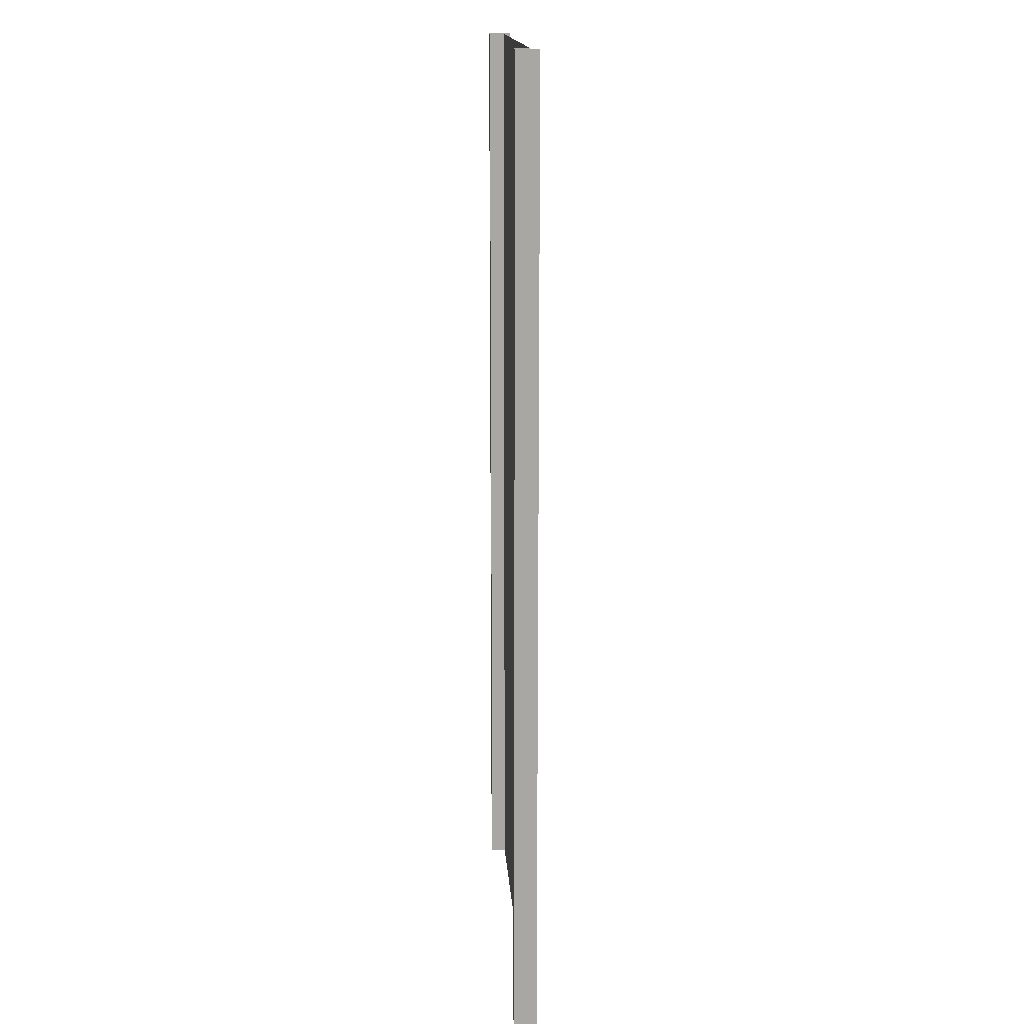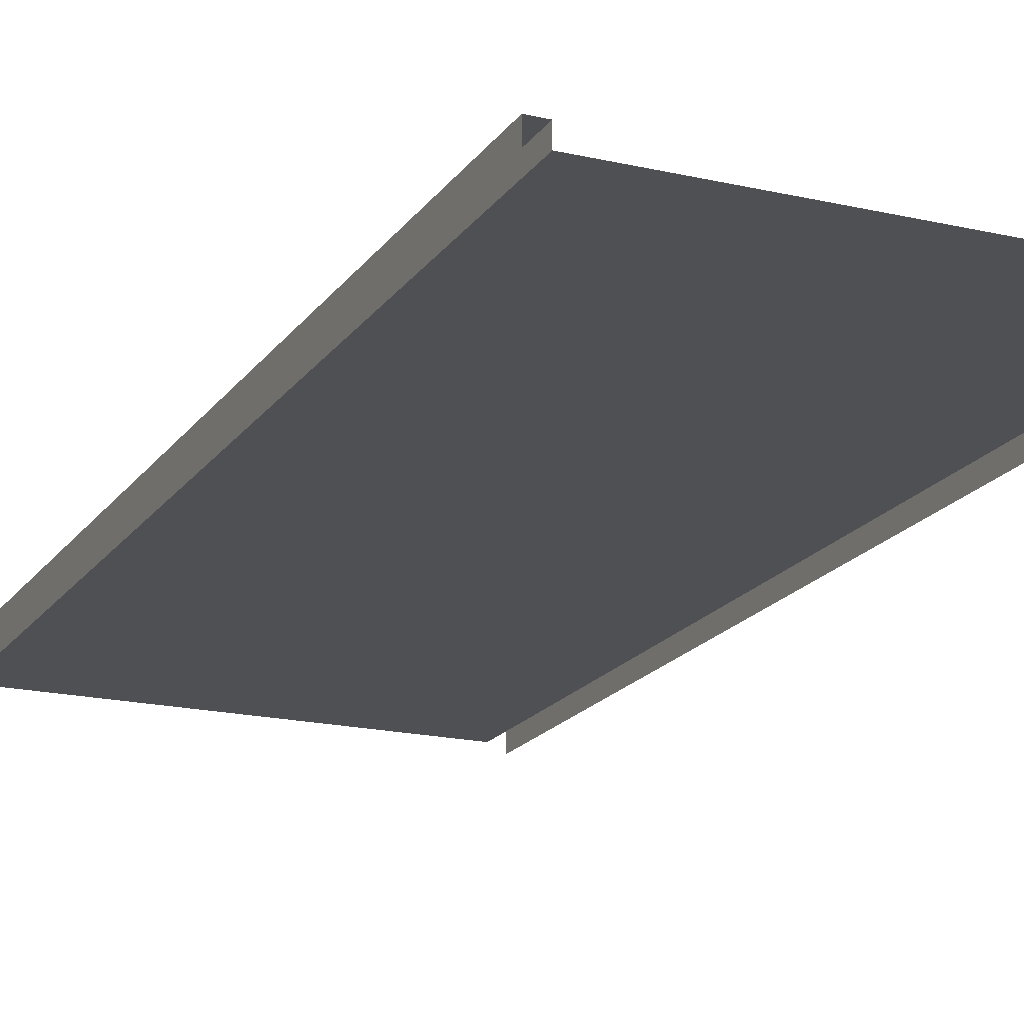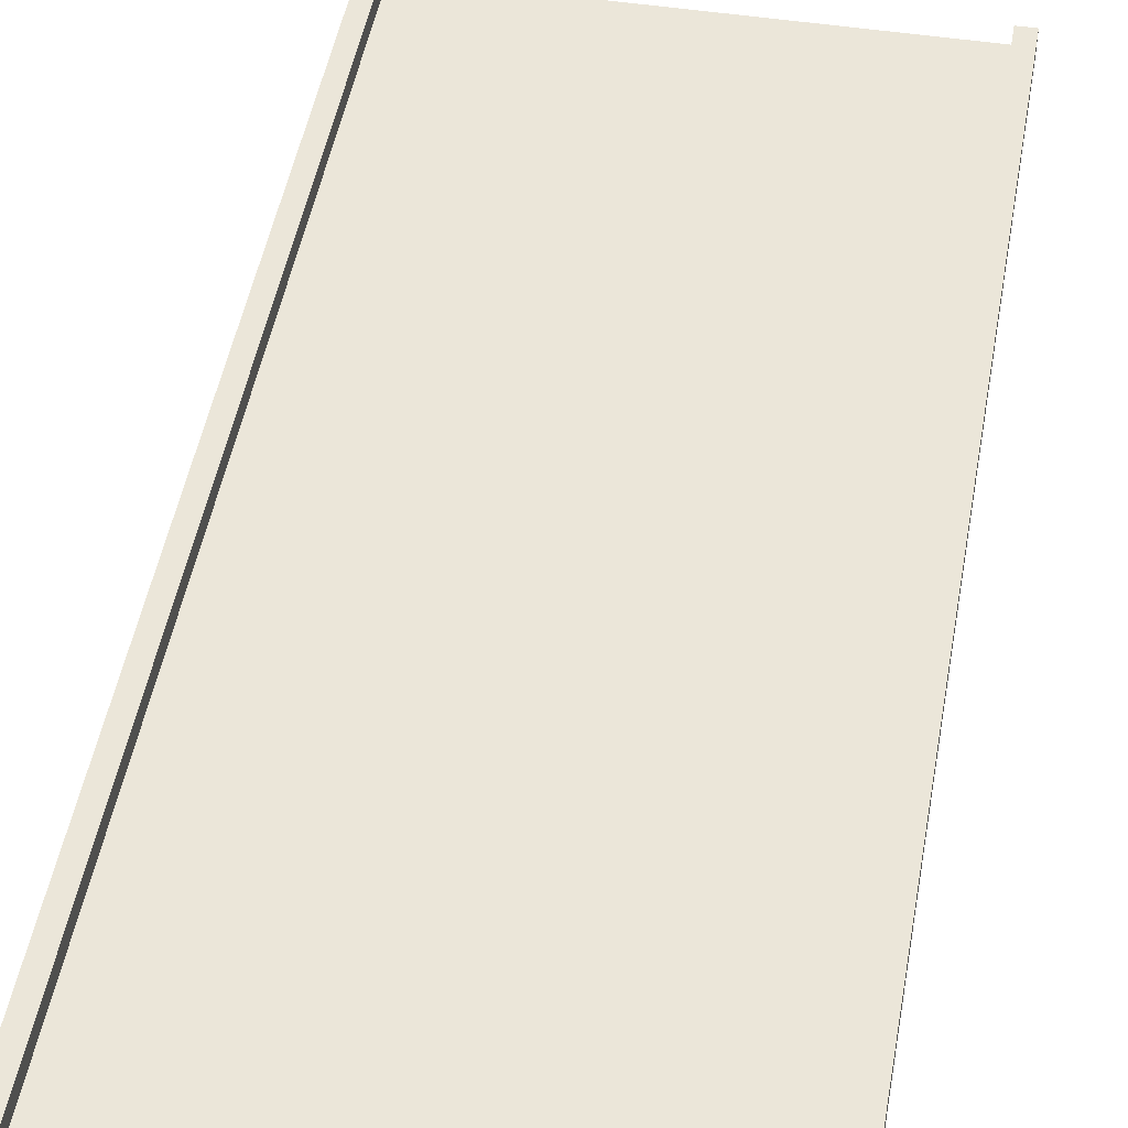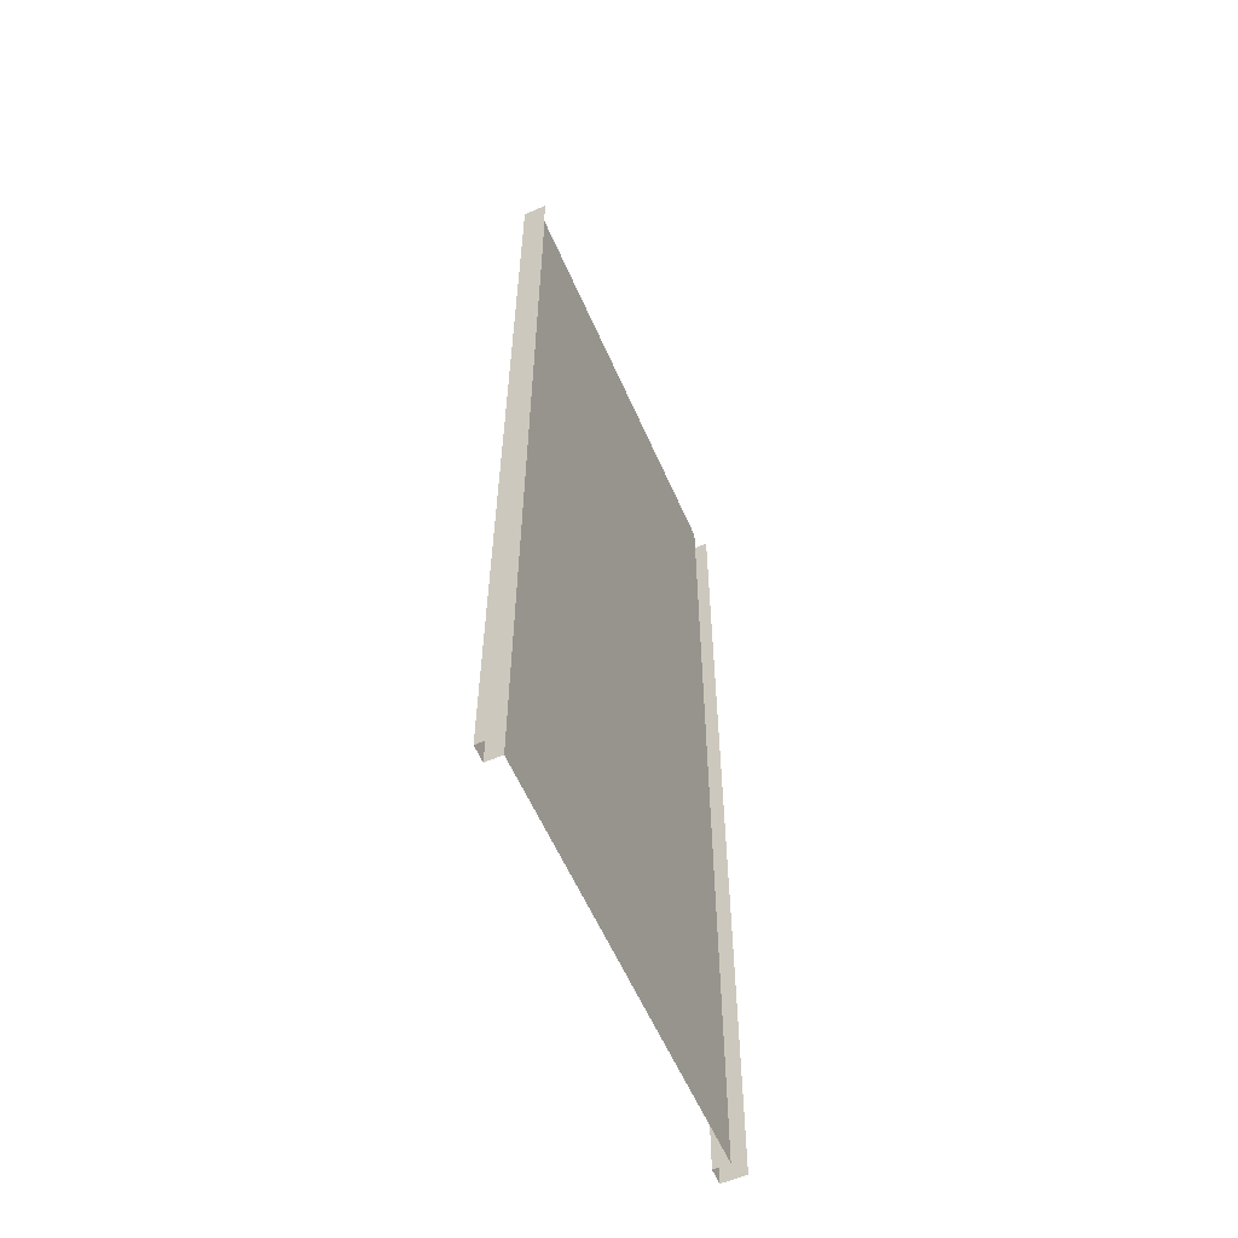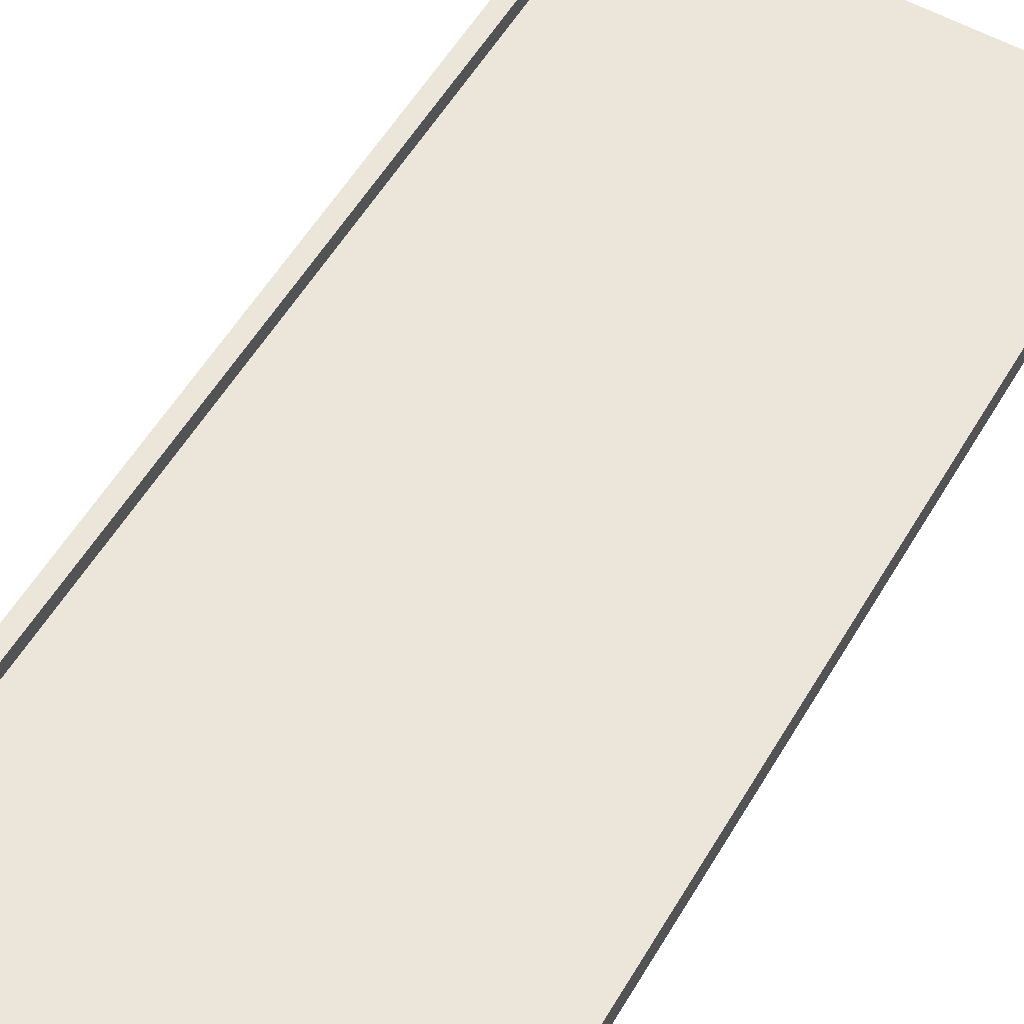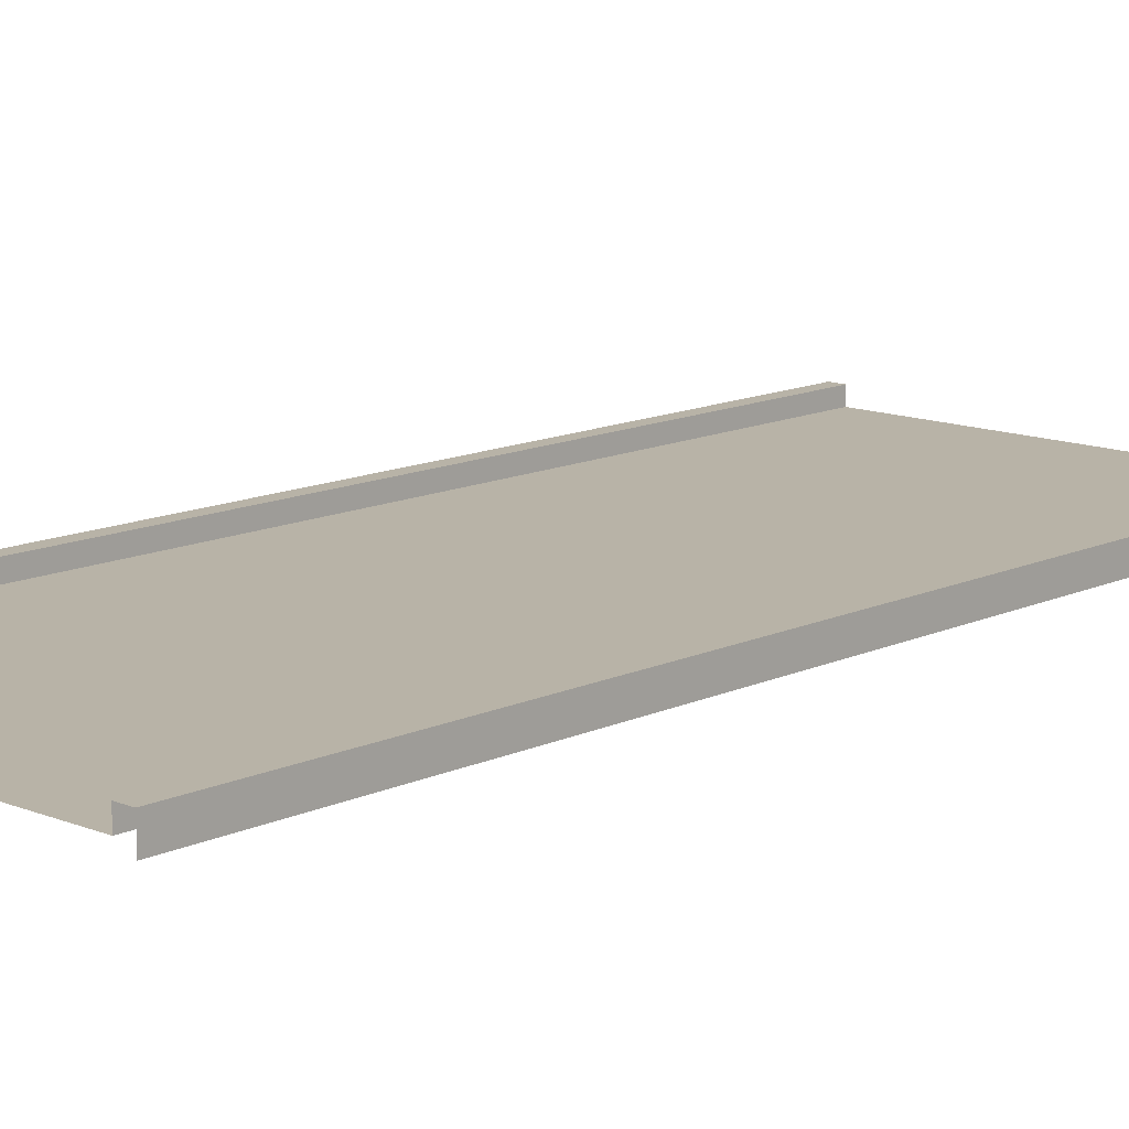
<metadata>
{"format":"obj","ext":"obj","renderer":"f3d","projection":"perspective","resolution":1024,"background":"white","views":[{"elev":15.7,"azim":-93.7,"up":"+Z"},{"elev":-18.5,"azim":-24.1,"up":"+Y"},{"elev":46.9,"azim":-170.1,"up":"+Y"},{"elev":-59.5,"azim":-66.4,"up":"+Z"},{"elev":56.1,"azim":-149.7,"up":"+Y"},{"elev":12.8,"azim":43.0,"up":"+Y"}]}
</metadata>
<code>
v  -13 0 -0
v  -12 0 -0
v  -12 0 -5.333
v  -13 0 -5.333
v  -13 1 -0
v  -13 1 5.333
v  -13 0 5.333
v  13 0 -0
v  13 1 -0
v  13 1 -5.333
v  13 0 -5.333
v  -14 1 -0
v  -14 -0.5 -0
v  -14 -0.5 5.333
v  -14 1 5.333
v  14 1 -0
v  14 -0.5 -0
v  14 -0.5 -5.333
v  14 1 -5.333
v  13 1 5.333
v  14 1 5.333
v  12 0 -0
v  12 0 5.333
v  13 0 5.333
v  0 0 -0
v  -12 0 5.333
v  0 0 5.333
v  -13 0 32
v  -12 0 32
v  -12 0 26.67
v  -13 0 26.67
v  -12 0 21.33
v  -13 0 21.33
v  -12 0 16
v  -13 0 16
v  -12 0 10.67
v  -13 0 10.67
v  -12 0 -32
v  -13 0 -32
v  -13 0 -26.67
v  -12 0 -26.67
v  -13 0 -21.33
v  -12 0 -21.33
v  -13 0 -16
v  -12 0 -16
v  -13 0 -10.67
v  -12 0 -10.67
v  -13 1 -32
v  -13 1 -26.67
v  -13 1 -21.33
v  -13 1 -16
v  -13 1 -10.67
v  -13 1 -5.333
v  -13 1 32
v  -13 1 26.67
v  -13 1 21.33
v  -13 1 16
v  -13 1 10.67
v  13 0 32
v  13 1 32
v  13 1 26.67
v  13 0 26.67
v  13 1 21.33
v  13 0 21.33
v  13 1 16
v  13 0 16
v  13 1 10.67
v  13 0 10.67
v  13 1 -32
v  13 0 -32
v  13 0 -26.67
v  13 1 -26.67
v  13 0 -21.33
v  13 1 -21.33
v  13 0 -16
v  13 1 -16
v  13 0 -10.67
v  13 1 -10.67
v  -14 1 -32
v  -14 -0.5 -32
v  -14 -0.5 -26.67
v  -14 1 -26.67
v  -14 -0.5 -21.33
v  -14 1 -21.33
v  -14 -0.5 -16
v  -14 1 -16
v  -14 -0.5 -10.67
v  -14 1 -10.67
v  -14 -0.5 -5.333
v  -14 1 -5.333
v  -14 -0.5 32
v  -14 1 32
v  -14 1 26.67
v  -14 -0.5 26.67
v  -14 1 21.33
v  -14 -0.5 21.33
v  -14 1 16
v  -14 -0.5 16
v  -14 1 10.67
v  -14 -0.5 10.67
v  14 1 32
v  14 -0.5 32
v  14 -0.5 26.67
v  14 1 26.67
v  14 -0.5 21.33
v  14 1 21.33
v  14 -0.5 16
v  14 1 16
v  14 -0.5 10.67
v  14 1 10.67
v  14 -0.5 5.333
v  14 -0.5 -32
v  14 1 -32
v  14 1 -26.67
v  14 -0.5 -26.67
v  14 1 -21.33
v  14 -0.5 -21.33
v  14 1 -16
v  14 -0.5 -16
v  14 1 -10.67
v  14 -0.5 -10.67
v  12 0 -32
v  12 0 -26.67
v  12 0 -21.33
v  12 0 -16
v  12 0 -10.67
v  12 0 -5.333
v  12 0 32
v  12 0 26.67
v  12 0 21.33
v  12 0 16
v  12 0 10.67
v  0 0 -32
v  0 0 -26.67
v  0 0 -21.33
v  0 0 -16
v  0 0 -10.67
v  0 0 -5.333
v  0 0 32
v  0 0 26.67
v  0 0 21.33
v  0 0 16
v  0 0 10.67
g Plane005
f 1 2 3
f 3 4 1
f 1 5 6
f 6 7 1
f 8 9 10
f 10 11 8
f 12 13 14
f 14 15 12
f 16 17 18
f 18 19 16
f 16 9 20
f 20 21 16
f 5 12 15
f 15 6 5
f 8 22 23
f 23 24 8
f 25 2 26
f 26 27 25
f 22 25 27
f 27 23 22
f 28 29 30
f 30 31 28
f 31 30 32
f 32 33 31
f 33 32 34
f 34 35 33
f 35 34 36
f 36 37 35
f 37 36 26
f 26 7 37
f 7 26 2
f 2 1 7
f 38 39 40
f 40 41 38
f 41 40 42
f 42 43 41
f 43 42 44
f 44 45 43
f 45 44 46
f 46 47 45
f 47 46 4
f 4 3 47
f 39 48 49
f 49 40 39
f 40 49 50
f 50 42 40
f 42 50 51
f 51 44 42
f 44 51 52
f 52 46 44
f 46 52 53
f 53 4 46
f 4 53 5
f 5 1 4
f 54 28 31
f 31 55 54
f 55 31 33
f 33 56 55
f 56 33 35
f 35 57 56
f 57 35 37
f 37 58 57
f 58 37 7
f 7 6 58
f 59 60 61
f 61 62 59
f 62 61 63
f 63 64 62
f 64 63 65
f 65 66 64
f 66 65 67
f 67 68 66
f 68 67 20
f 20 24 68
f 24 20 9
f 9 8 24
f 69 70 71
f 71 72 69
f 72 71 73
f 73 74 72
f 74 73 75
f 75 76 74
f 76 75 77
f 77 78 76
f 78 77 11
f 11 10 78
f 79 80 81
f 81 82 79
f 82 81 83
f 83 84 82
f 84 83 85
f 85 86 84
f 86 85 87
f 87 88 86
f 88 87 89
f 89 90 88
f 90 89 13
f 13 12 90
f 91 92 93
f 93 94 91
f 94 93 95
f 95 96 94
f 96 95 97
f 97 98 96
f 98 97 99
f 99 100 98
f 100 99 15
f 15 14 100
f 101 102 103
f 103 104 101
f 104 103 105
f 105 106 104
f 106 105 107
f 107 108 106
f 108 107 109
f 109 110 108
f 110 109 111
f 111 21 110
f 21 111 17
f 17 16 21
f 112 113 114
f 114 115 112
f 115 114 116
f 116 117 115
f 117 116 118
f 118 119 117
f 119 118 120
f 120 121 119
f 121 120 19
f 19 18 121
f 113 69 72
f 72 114 113
f 114 72 74
f 74 116 114
f 116 74 76
f 76 118 116
f 118 76 78
f 78 120 118
f 120 78 10
f 10 19 120
f 19 10 9
f 9 16 19
f 60 101 104
f 104 61 60
f 61 104 106
f 106 63 61
f 63 106 108
f 108 65 63
f 65 108 110
f 110 67 65
f 67 110 21
f 21 20 67
f 48 79 82
f 82 49 48
f 49 82 84
f 84 50 49
f 50 84 86
f 86 51 50
f 51 86 88
f 88 52 51
f 52 88 90
f 90 53 52
f 53 90 12
f 12 5 53
f 92 54 55
f 55 93 92
f 93 55 56
f 56 95 93
f 95 56 57
f 57 97 95
f 97 57 58
f 58 99 97
f 99 58 6
f 6 15 99
f 70 122 123
f 123 71 70
f 71 123 124
f 124 73 71
f 73 124 125
f 125 75 73
f 75 125 126
f 126 77 75
f 77 126 127
f 127 11 77
f 11 127 22
f 22 8 11
f 128 59 62
f 62 129 128
f 129 62 64
f 64 130 129
f 130 64 66
f 66 131 130
f 131 66 68
f 68 132 131
f 132 68 24
f 24 23 132
f 133 38 41
f 41 134 133
f 134 41 43
f 43 135 134
f 135 43 45
f 45 136 135
f 136 45 47
f 47 137 136
f 137 47 3
f 3 138 137
f 138 3 2
f 2 25 138
f 29 139 140
f 140 30 29
f 30 140 141
f 141 32 30
f 32 141 142
f 142 34 32
f 34 142 143
f 143 36 34
f 36 143 27
f 27 26 36
f 122 133 134
f 134 123 122
f 123 134 135
f 135 124 123
f 124 135 136
f 136 125 124
f 125 136 137
f 137 126 125
f 126 137 138
f 138 127 126
f 127 138 25
f 25 22 127
f 139 128 129
f 129 140 139
f 140 129 130
f 130 141 140
f 141 130 131
f 131 142 141
f 142 131 132
f 132 143 142
f 143 132 23
f 23 27 143

</code>
